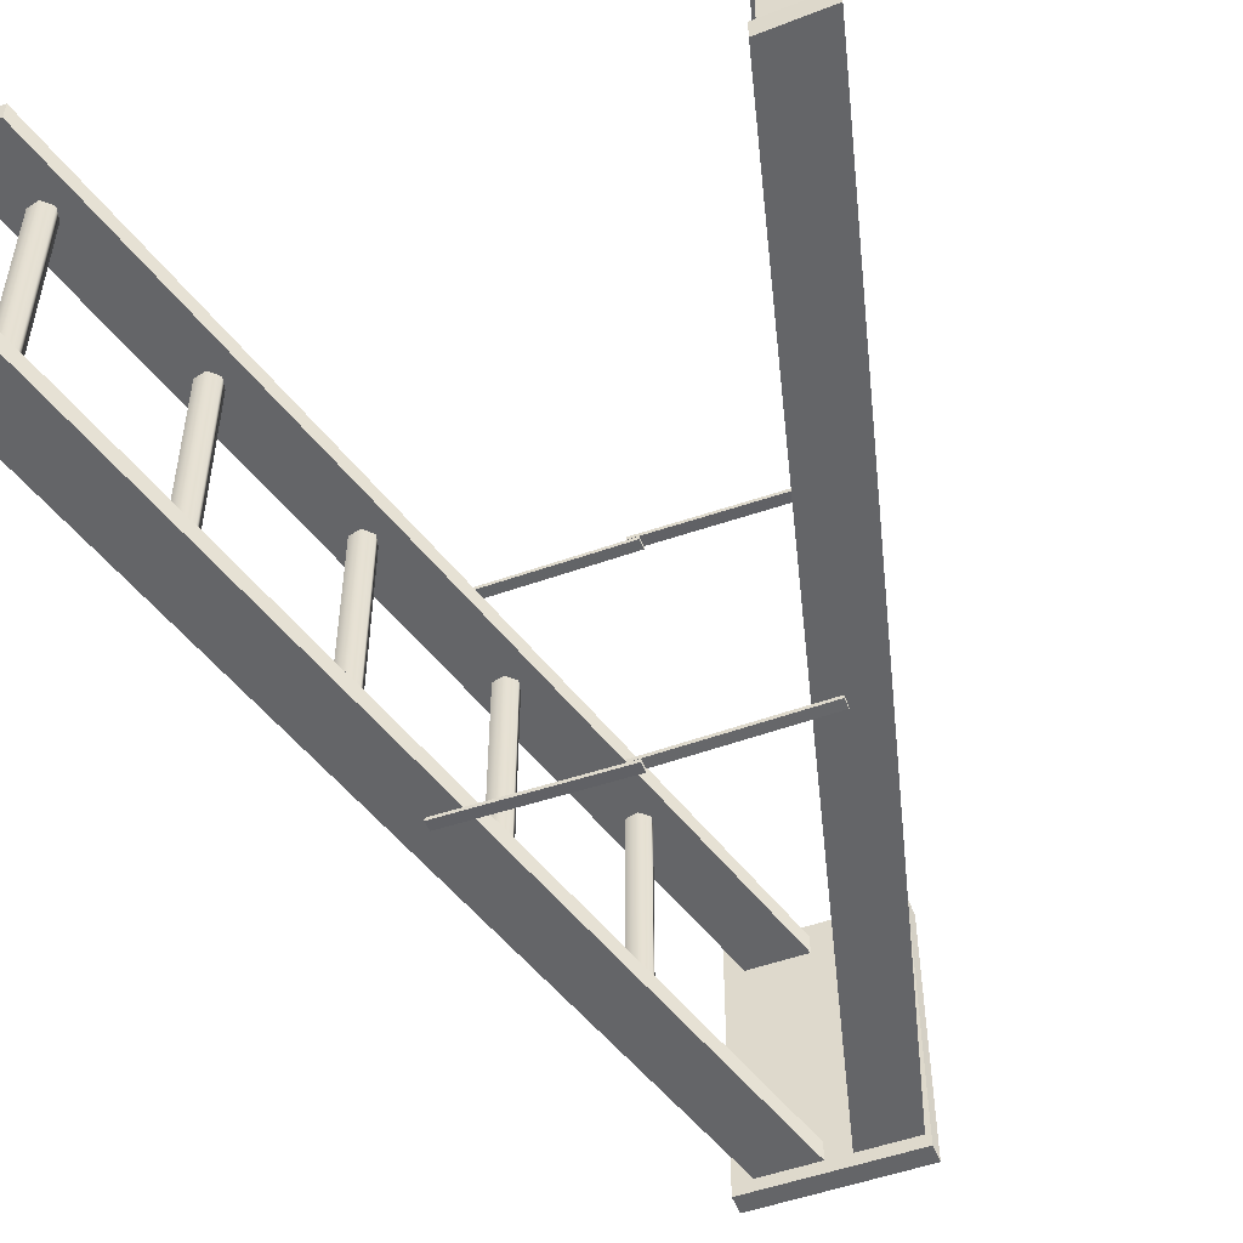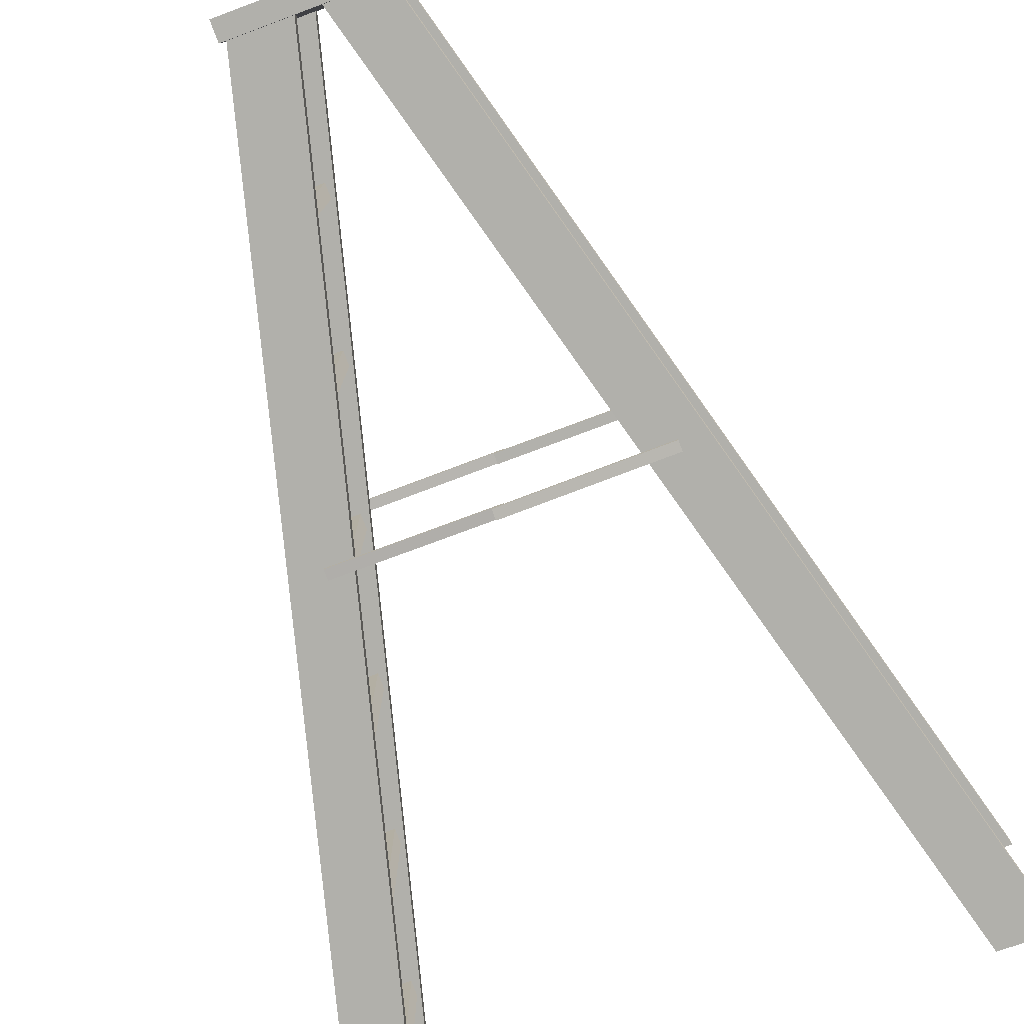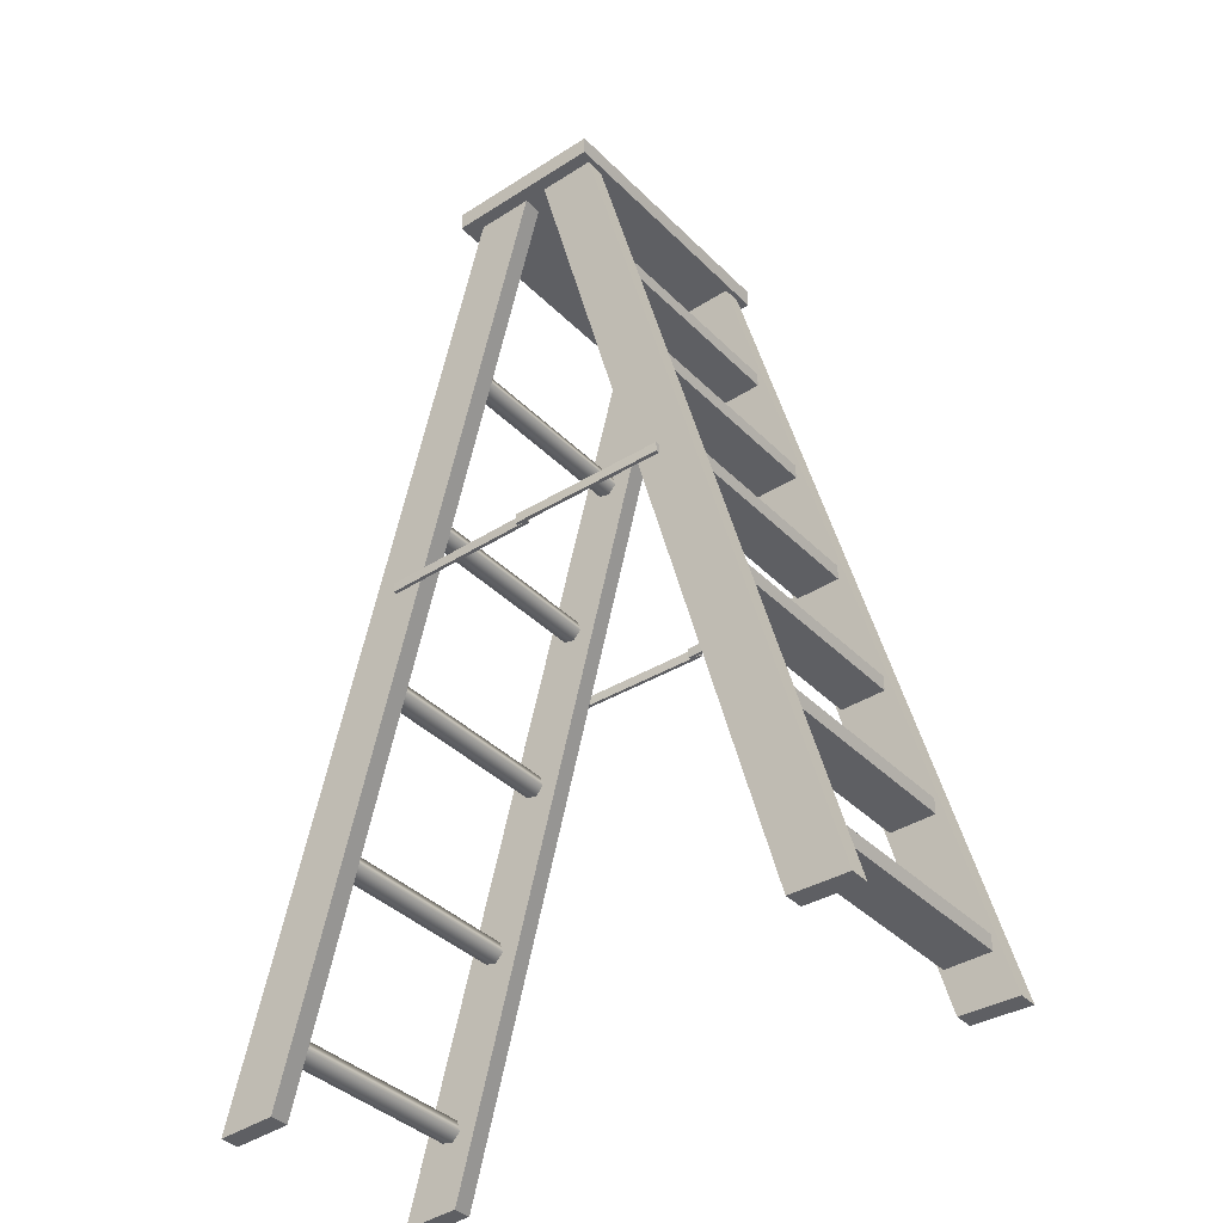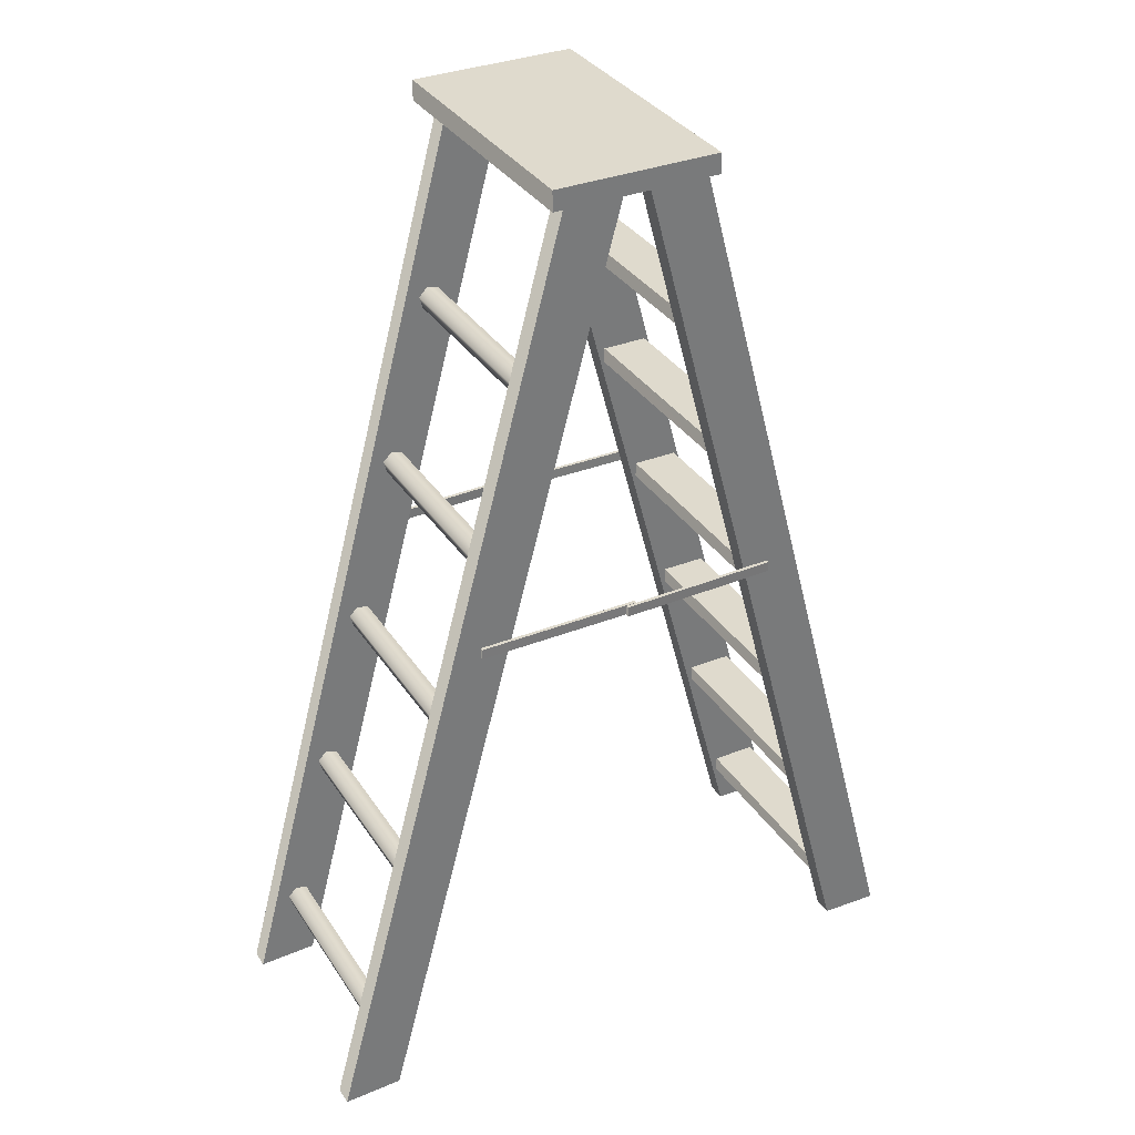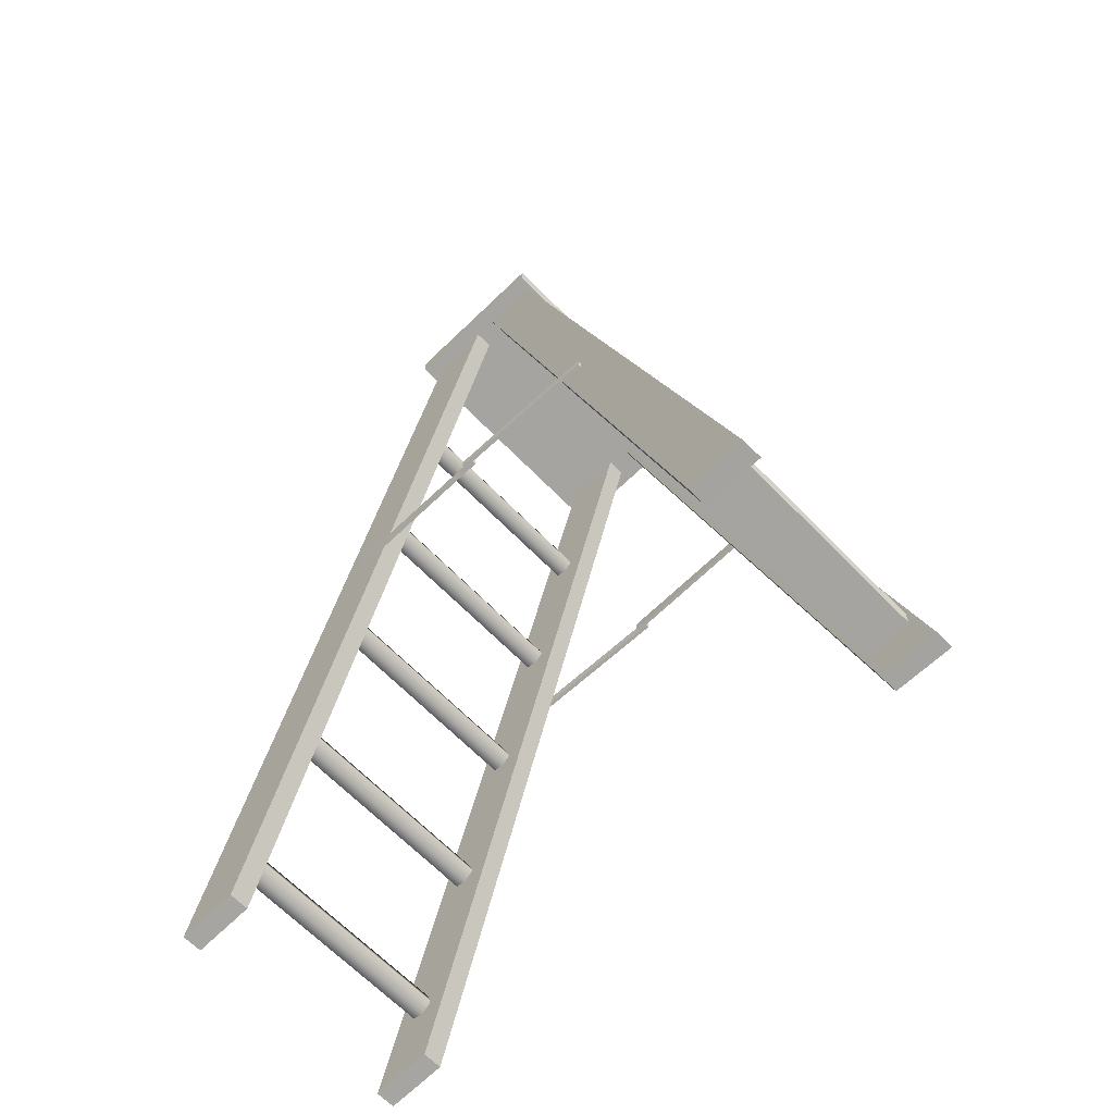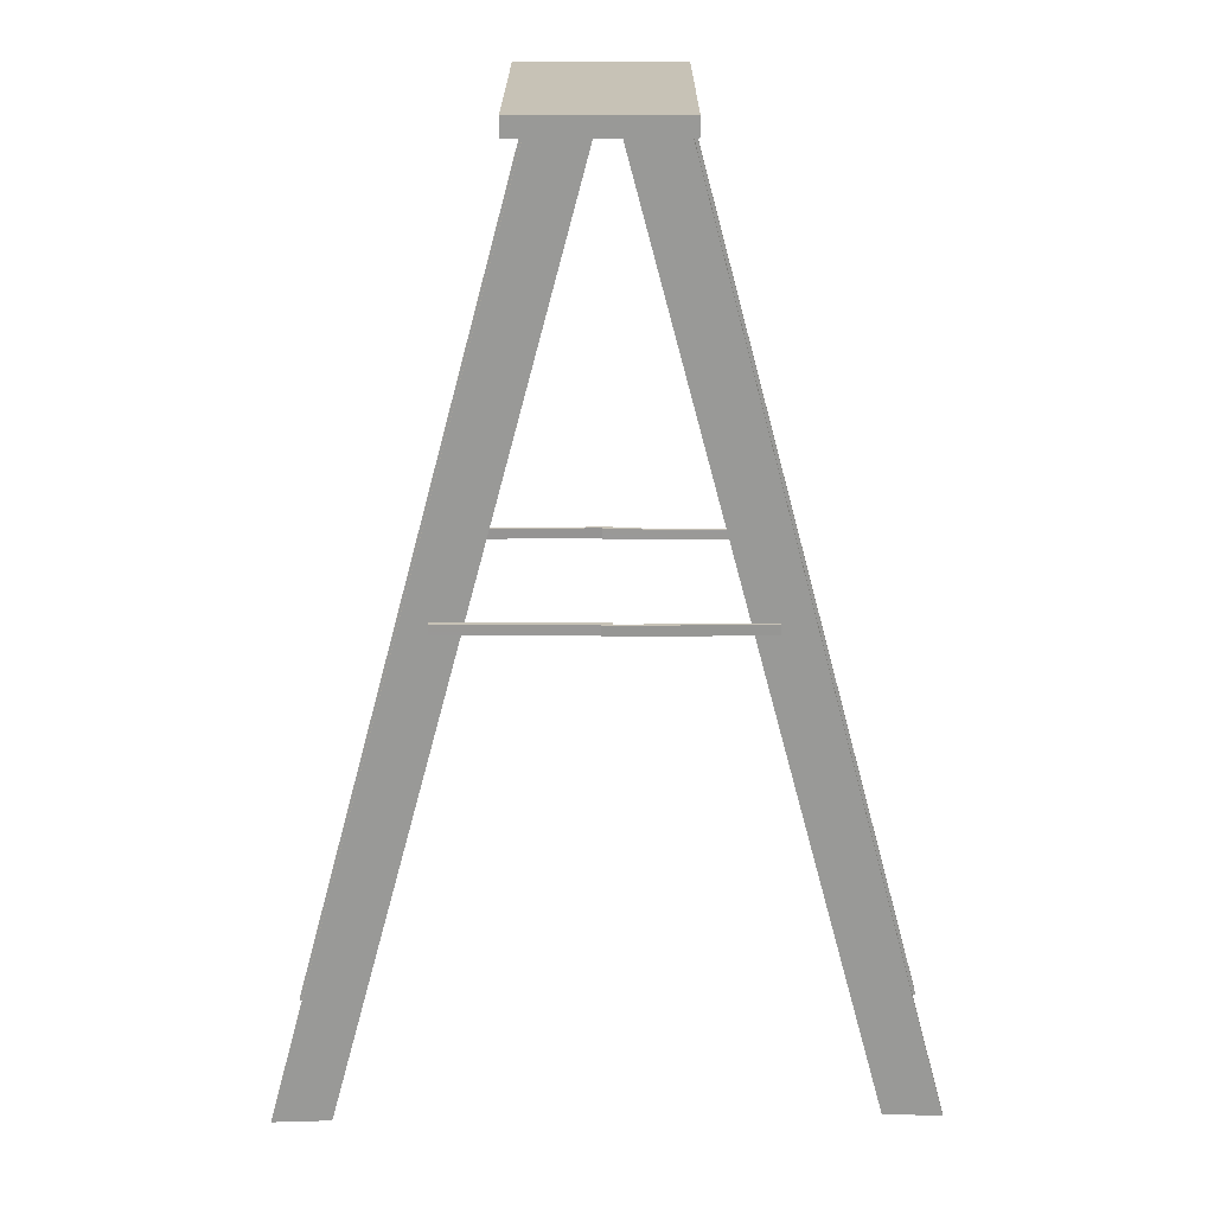
<metadata>
{"format":"obj","ext":"obj","renderer":"f3d","projection":"perspective","resolution":1024,"background":"white","views":[{"elev":-51.5,"azim":21.2,"up":"+Z"},{"elev":-78.5,"azim":-159.6,"up":"+Z"},{"elev":-38.5,"azim":39.0,"up":"+Y"},{"elev":33.7,"azim":-28.2,"up":"+Y"},{"elev":-65.6,"azim":44.2,"up":"+Y"},{"elev":21.2,"azim":0.1,"up":"+Y"}]}
</metadata>
<code>
v  77.28 0.5655 -30.76
v  77.28 0.5655 -36.38
v  94.54 0 -36.38
v  94.54 0 -30.76
v  2.479 279.7 -30.76
v  19.74 279.2 -30.76
v  19.74 279.2 -36.38
v  2.479 279.7 -36.38
v  77.28 0.5655 36.38
v  77.28 0.5655 30.76
v  94.54 0 30.76
v  94.54 0 36.38
v  2.479 279.7 36.38
v  19.74 279.2 36.38
v  19.74 279.2 30.76
v  2.479 279.7 30.76
v  30.93 228.4 31.22
v  17.41 228.4 31.22
v  17.41 228.4 -31.22
v  30.93 228.4 -31.22
v  17.41 233 31.22
v  17.41 233 -31.22
v  30.93 233 31.22
v  30.93 233 -31.22
v  42.44 185.5 31.22
v  28.92 185.5 31.22
v  28.92 185.5 -31.22
v  42.44 185.5 -31.22
v  28.92 190.1 31.22
v  28.92 190.1 -31.22
v  42.44 190.1 31.22
v  42.44 190.1 -31.22
v  53.94 142.5 31.22
v  40.42 142.5 31.22
v  40.42 142.5 -31.22
v  53.94 142.5 -31.22
v  40.42 147.1 31.22
v  40.42 147.1 -31.22
v  53.94 147.1 31.22
v  53.94 147.1 -31.22
v  65.45 99.6 31.22
v  51.93 99.6 31.22
v  51.93 99.6 -31.22
v  65.45 99.6 -31.22
v  51.93 104.2 31.22
v  51.93 104.2 -31.22
v  65.45 104.2 31.22
v  65.45 104.2 -31.22
v  76.95 56.66 31.22
v  63.43 56.66 31.22
v  63.43 56.66 -31.22
v  76.95 56.66 -31.22
v  63.43 61.23 31.22
v  63.43 61.23 -31.22
v  76.95 61.23 31.22
v  76.95 61.23 -31.22
v  88.46 13.72 31.22
v  74.94 13.72 31.22
v  74.94 13.72 -31.22
v  88.46 13.72 -31.22
v  74.94 18.29 31.22
v  74.94 18.29 -31.22
v  88.46 18.29 31.22
v  88.46 18.29 -31.22
v  45.28 146 37.67
v  45.28 149 37.67
v  -1.532 149 38.67
v  -1.532 146 38.67
v  45.28 146 36.65
v  -1.532 146 37.65
v  -1.532 149 37.65
v  45.28 149 36.65
v  -46.39 149.1 37.67
v  -46.39 146 37.67
v  1.615 146 37.49
v  1.615 149.1 37.49
v  -46.39 149.1 36.65
v  1.615 149.1 36.47
v  1.615 146 36.47
v  -46.39 146 36.65
v  -77.28 -1.755 30.76
v  -77.28 -1.755 36.38
v  -94.54 -2.321 36.38
v  -94.54 -2.321 30.76
v  -2.653 276.9 30.76
v  -19.74 276.9 30.76
v  -19.74 276.9 36.38
v  -2.653 276.9 36.38
v  -77.28 -1.755 -36.38
v  -77.28 -1.755 -30.76
v  -94.54 -2.321 -30.76
v  -94.54 -2.321 -36.38
v  -2.653 276.9 -36.38
v  -19.74 276.9 -36.38
v  -19.74 276.9 -30.76
v  -2.653 276.9 -30.76
v  -30.36 221.2 31.06
v  -27.83 223.8 31.06
v  -27.83 223.8 -31.06
v  -30.36 221.2 -31.06
v  -24.39 222.8 31.06
v  -24.39 222.8 -31.06
v  -23.46 219.4 31.06
v  -23.46 219.4 -31.06
v  -25.99 216.9 31.06
v  -25.99 216.9 -31.06
v  -29.44 217.8 31.06
v  -29.44 217.8 -31.06
v  -43.7 171.5 31.06
v  -41.17 174 31.06
v  -41.17 174 -31.06
v  -43.7 171.5 -31.06
v  -37.72 173.1 31.06
v  -37.72 173.1 -31.06
v  -36.8 169.6 31.06
v  -36.8 169.6 -31.06
v  -39.32 167.1 31.06
v  -39.32 167.1 -31.06
v  -42.77 168 31.06
v  -42.77 168 -31.06
v  -57.04 121.7 31.06
v  -54.51 124.2 31.06
v  -54.51 124.2 -31.06
v  -57.04 121.7 -31.06
v  -51.06 123.3 31.06
v  -51.06 123.3 -31.06
v  -50.14 119.8 31.06
v  -50.14 119.8 -31.06
v  -52.66 117.3 31.06
v  -52.66 117.3 -31.06
v  -56.11 118.2 31.06
v  -56.11 118.2 -31.06
v  -70.37 71.91 31.06
v  -67.85 74.43 31.06
v  -67.85 74.43 -31.06
v  -70.37 71.91 -31.06
v  -64.4 73.51 31.06
v  -64.4 73.51 -31.06
v  -63.48 70.06 31.06
v  -63.48 70.06 -31.06
v  -66 67.54 31.06
v  -66 67.54 -31.06
v  -69.45 68.46 31.06
v  -69.45 68.46 -31.06
v  -83.71 22.13 31.06
v  -81.19 24.66 31.06
v  -81.19 24.66 -31.06
v  -83.71 22.13 -31.06
v  -77.74 23.73 31.06
v  -77.74 23.73 -31.06
v  -76.81 20.28 31.06
v  -76.81 20.28 -31.06
v  -79.34 17.76 31.06
v  -79.34 17.76 -31.06
v  -82.79 18.68 31.06
v  -82.79 18.68 -31.06
v  22.35 275 40.19
v  22.35 280.9 40.19
v  -25.67 280.9 40.19
v  -25.67 275 40.19
v  22.35 275 -40.19
v  -25.67 275 -40.19
v  -25.67 280.9 -40.19
v  22.35 280.9 -40.19
v  45.28 146 -36.3
v  45.28 149 -36.3
v  -1.532 149 -36.59
v  -1.532 146 -36.59
v  45.28 146 -37.32
v  -1.532 146 -37.62
v  -1.532 149 -37.62
v  45.28 149 -37.32
v  -46.39 149.1 -36.3
v  -46.39 146 -36.3
v  1.615 146 -37.69
v  1.615 149.1 -37.69
v  -46.39 149.1 -37.32
v  1.615 149.1 -38.71
v  1.615 146 -38.71
v  -46.39 146 -37.32
o Box009
g Box009
f 1 2 3 4
f 5 6 7 8
f 1 4 6 5
f 4 3 7 6
f 3 2 8 7
f 2 1 5 8
f 9 10 11 12
f 13 14 15 16
f 9 12 14 13
f 12 11 15 14
f 11 10 16 15
f 10 9 13 16
f 17 18 19 20
f 18 21 22 19
f 21 23 24 22
f 23 17 20 24
f 25 26 27 28
f 26 29 30 27
f 29 31 32 30
f 31 25 28 32
f 33 34 35 36
f 34 37 38 35
f 37 39 40 38
f 39 33 36 40
f 41 42 43 44
f 42 45 46 43
f 45 47 48 46
f 47 41 44 48
f 49 50 51 52
f 50 53 54 51
f 53 55 56 54
f 55 49 52 56
f 57 58 59 60
f 58 61 62 59
f 61 63 64 62
f 63 57 60 64
f 65 66 67 68
f 69 70 71 72
f 65 68 70 69
f 68 67 71 70
f 67 66 72 71
f 66 65 69 72
f 73 74 75 76
f 77 78 79 80
f 73 76 78 77
f 76 75 79 78
f 75 74 80 79
f 74 73 77 80
f 81 82 83 84
f 85 86 87 88
f 81 84 86 85
f 84 83 87 86
f 83 82 88 87
f 82 81 85 88
f 89 90 91 92
f 93 94 95 96
f 89 92 94 93
f 92 91 95 94
f 91 90 96 95
f 90 89 93 96
f 97 98 99 100
f 98 101 102 99
f 101 103 104 102
f 103 105 106 104
f 105 107 108 106
f 107 97 100 108
f 109 110 111 112
f 110 113 114 111
f 113 115 116 114
f 115 117 118 116
f 117 119 120 118
f 119 109 112 120
f 121 122 123 124
f 122 125 126 123
f 125 127 128 126
f 127 129 130 128
f 129 131 132 130
f 131 121 124 132
f 133 134 135 136
f 134 137 138 135
f 137 139 140 138
f 139 141 142 140
f 141 143 144 142
f 143 133 136 144
f 145 146 147 148
f 146 149 150 147
f 149 151 152 150
f 151 153 154 152
f 153 155 156 154
f 155 145 148 156
f 157 158 159 160
f 161 162 163 164
f 157 160 162 161
f 160 159 163 162
f 159 158 164 163
f 158 157 161 164
f 165 166 167 168
f 169 170 171 172
f 165 168 170 169
f 168 167 171 170
f 167 166 172 171
f 166 165 169 172
f 173 174 175 176
f 177 178 179 180
f 173 176 178 177
f 176 175 179 178
f 175 174 180 179
f 174 173 177 180

</code>
